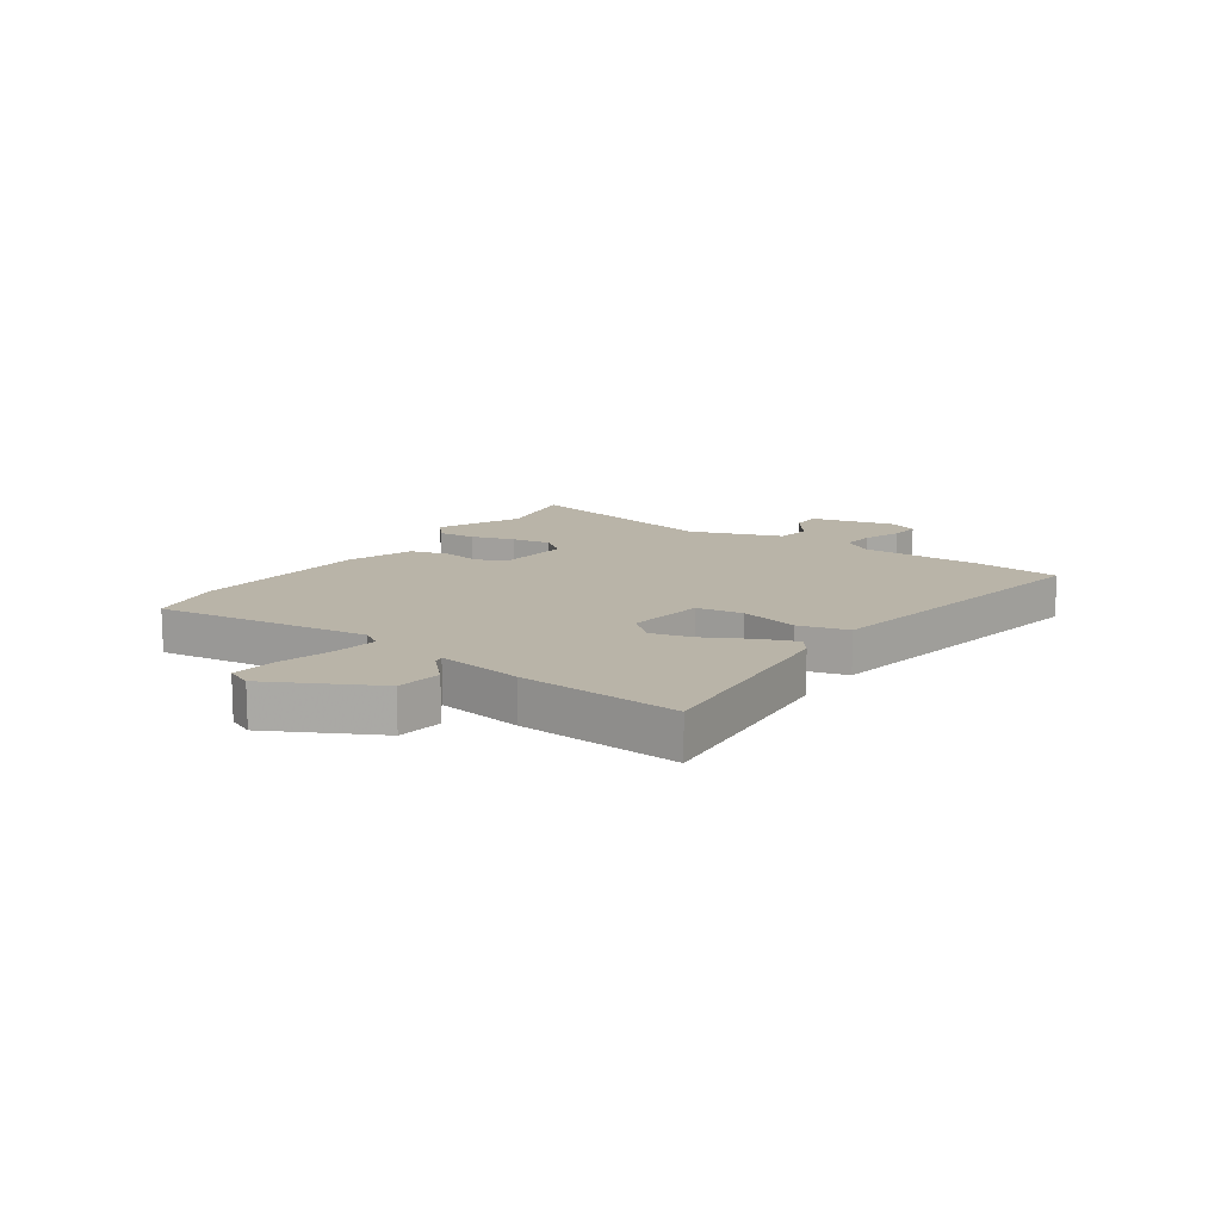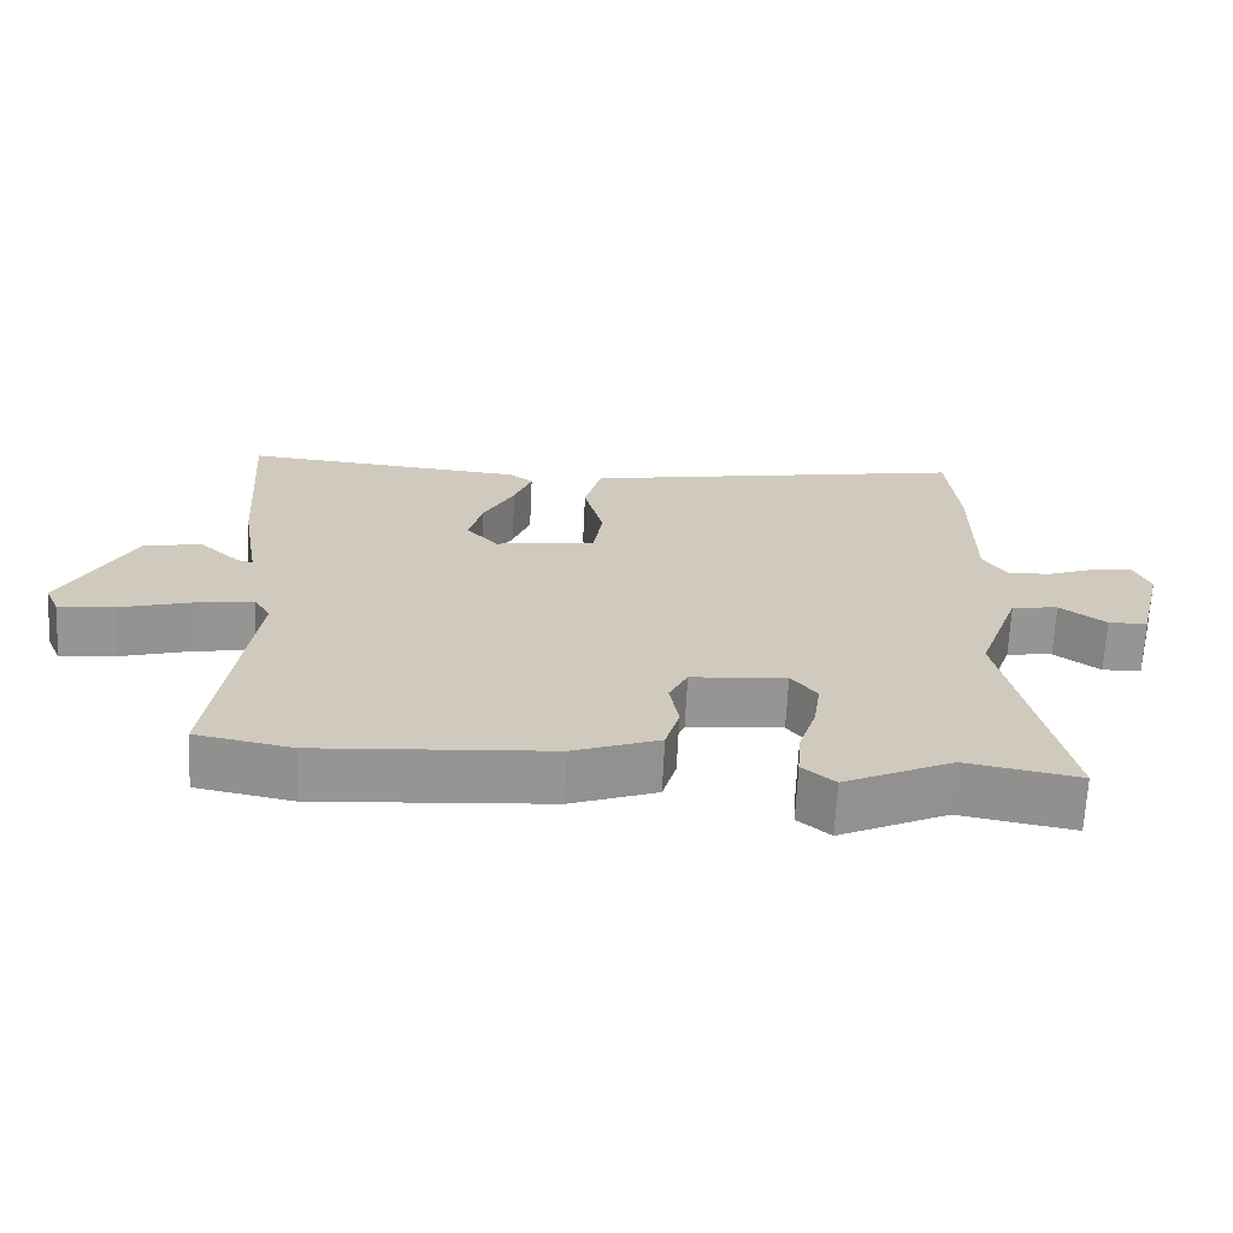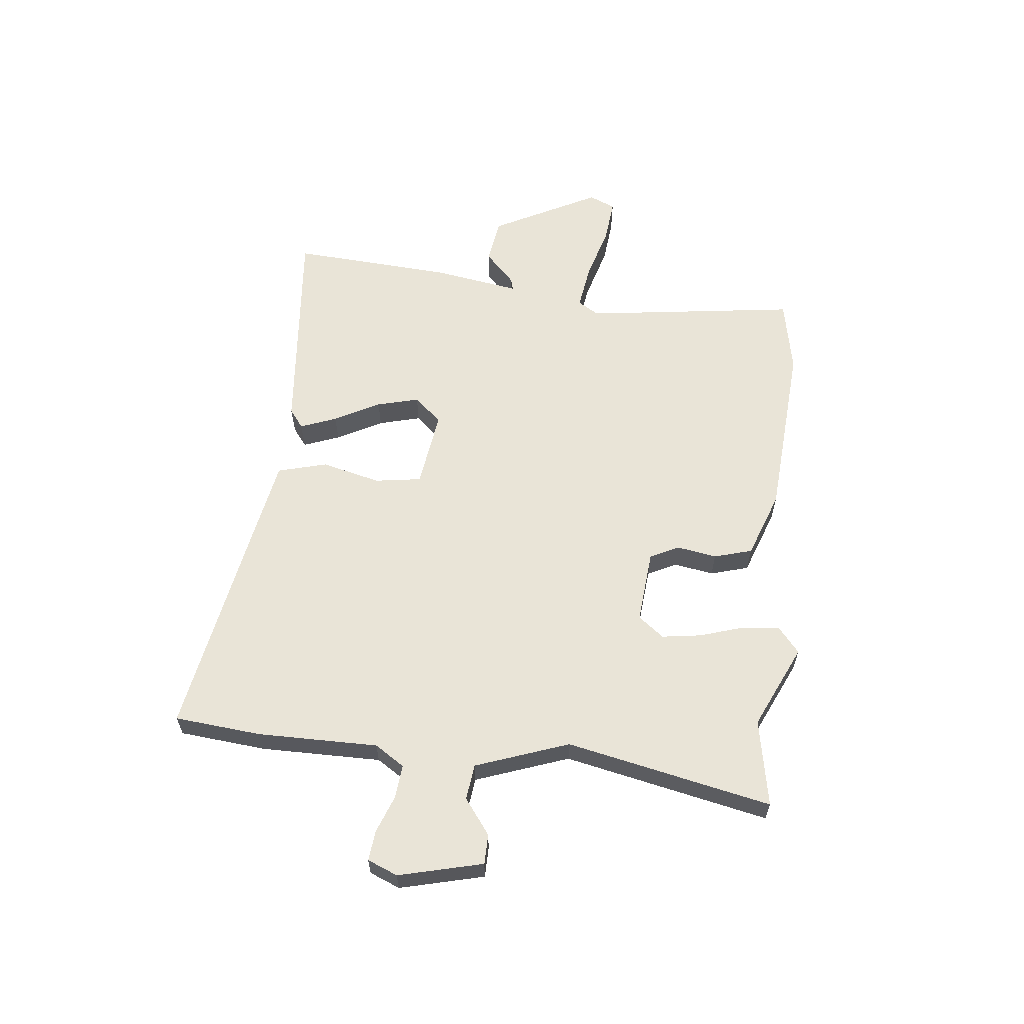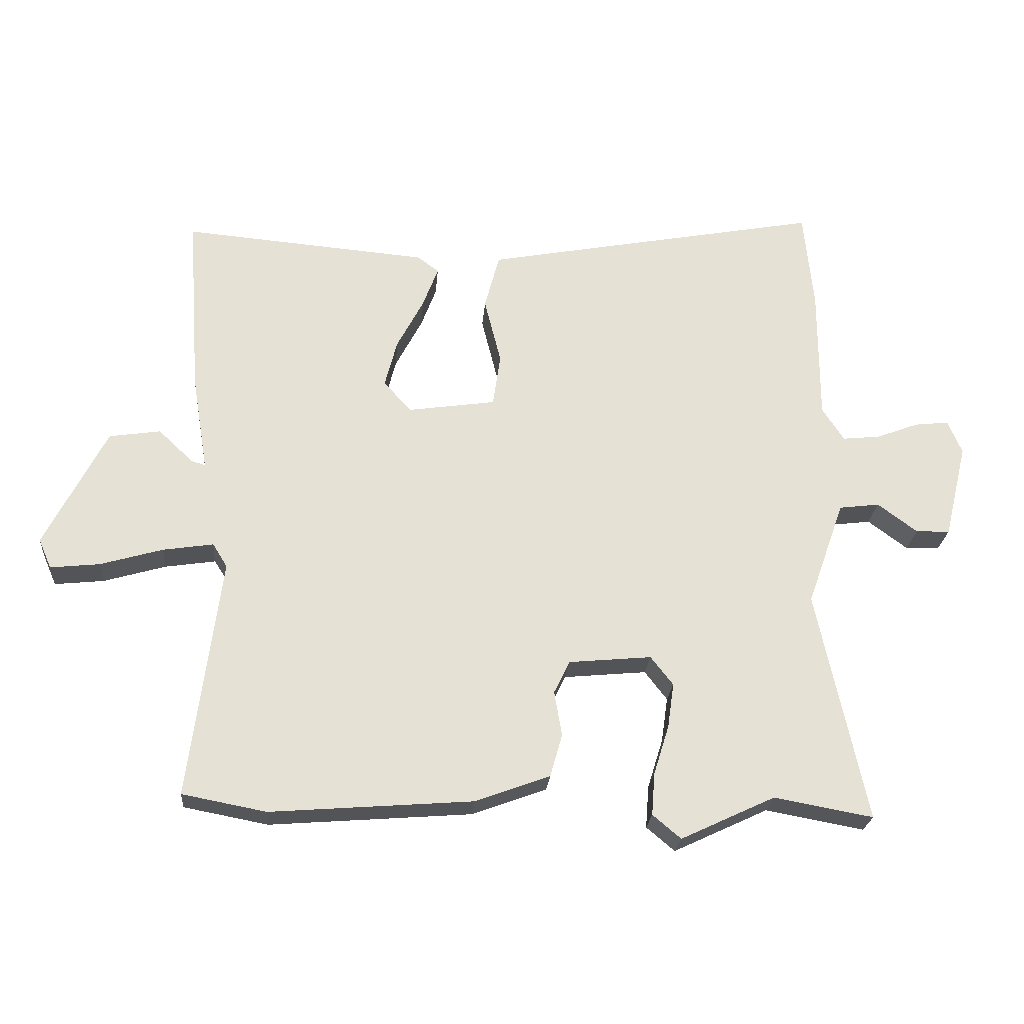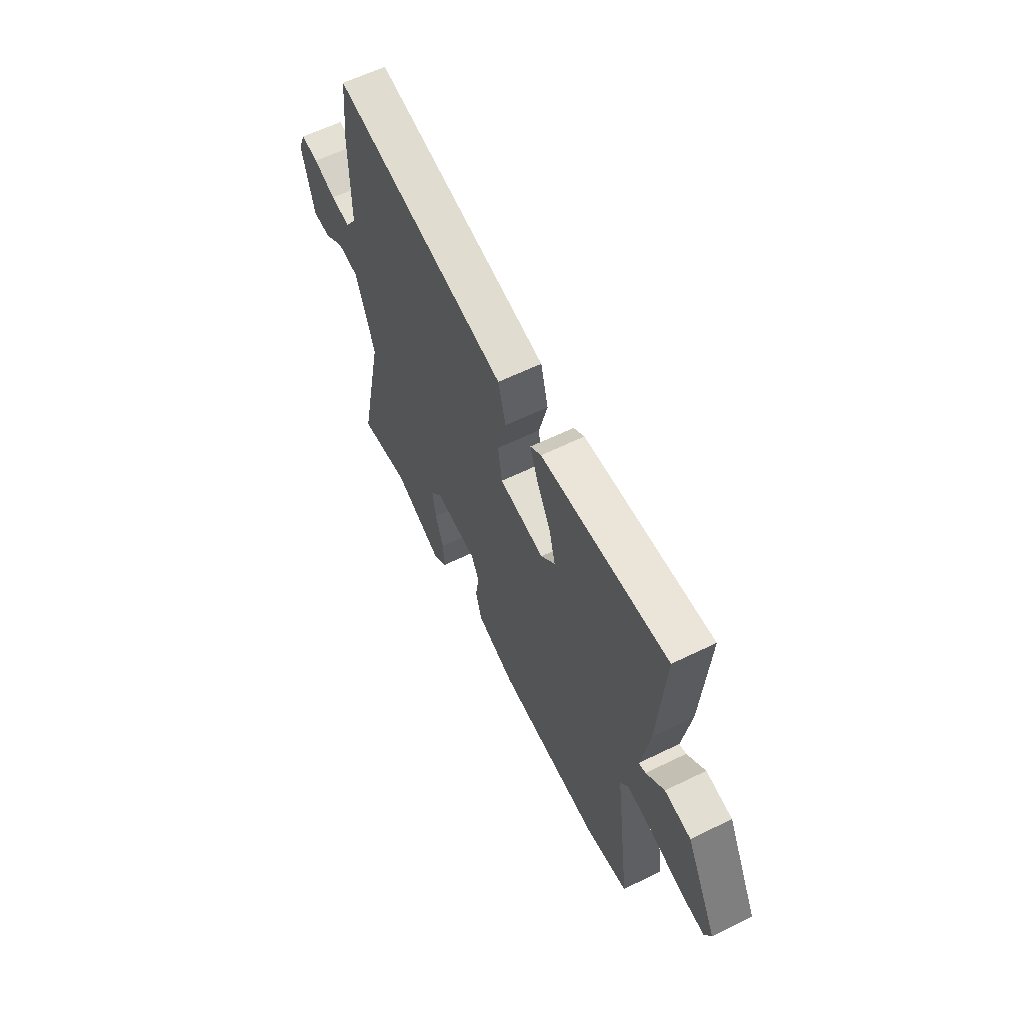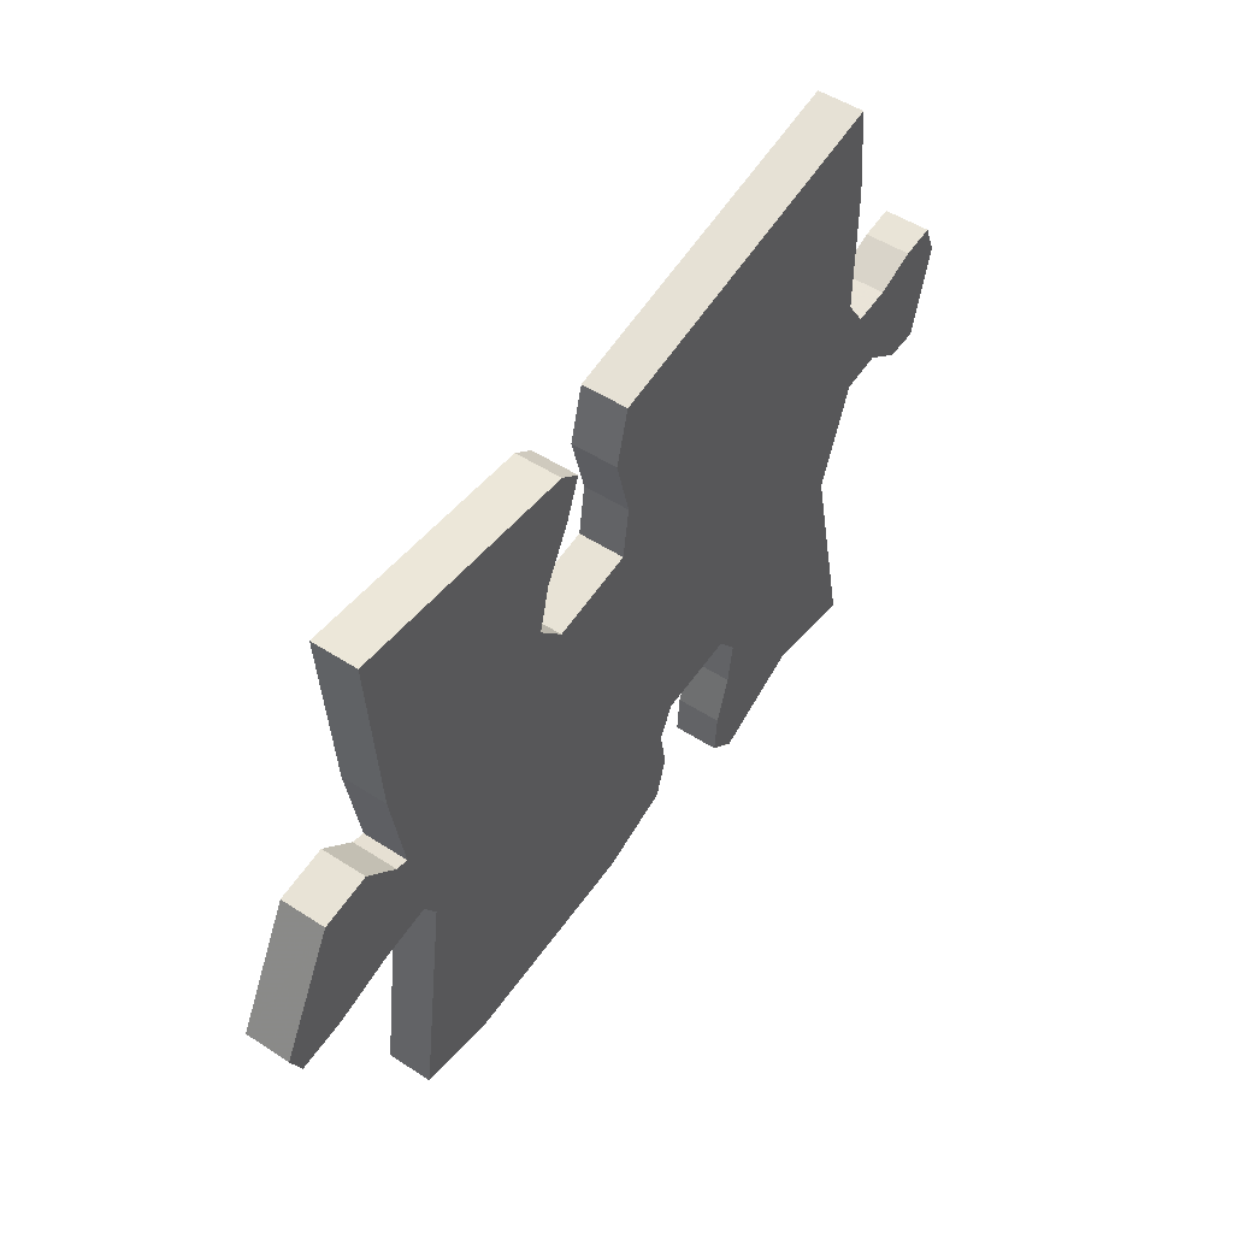
<metadata>
{"format":"obj","ext":"obj","renderer":"f3d","projection":"perspective","resolution":1024,"background":"white","views":[{"elev":13.2,"azim":-55.8,"up":"+Y"},{"elev":-67.3,"azim":-2.8,"up":"+Z"},{"elev":60.9,"azim":95.9,"up":"+Y"},{"elev":-24.1,"azim":-4.5,"up":"+Z"},{"elev":60.8,"azim":-116.5,"up":"+Z"},{"elev":51.2,"azim":-54.8,"up":"+Z"}]}
</metadata>
<code>
v 0.548 0.07 -0.509
v 0.394 0.07 -0.481
v 0.247 0.07 -0.55
v 0.203 0.07 -0.513
v 0.208 0.07 -0.447
v 0.232 0.07 -0.37
v 0.242 0.07 -0.3
v 0.207 0.07 -0.255
v 0.078 0.07 -0.267
v 0.053 0.07 -0.318
v 0.065 0.07 -0.388
v 0.046 0.07 -0.455
v -0.071 0.07 -0.498
v -0.386 0.07 -0.522
v -0.517 0.07 -0.497
v -0.468 0.07 -0.121
v -0.491 0.07 -0.084
v -0.57 0.07 -0.096
v -0.667 0.07 -0.124
v -0.744 0.07 -0.132
v -0.764 0.07 -0.086
v -0.668 0.07 0.101
v -0.588 0.07 0.113
v -0.533 0.07 0.061
v -0.512 0.07 0.055
v -0.537 0.07 0.207
v -0.557 0.07 0.492
v -0.173 0.07 0.459
v -0.14 0.07 0.434
v -0.164 0.07 0.37
v -0.206 0.07 0.29
v -0.225 0.07 0.216
v -0.182 0.07 0.168
v -0.045 0.07 0.188
v -0.033 0.07 0.27
v -0.059 0.07 0.374
v -0.036 0.07 0.461
v 0.123 0.07 0.491
v 0.494 0.07 0.56
v 0.509 0.07 0.407
v 0.509 0.07 0.195
v 0.543 0.07 0.143
v 0.602 0.07 0.149
v 0.668 0.07 0.174
v 0.721 0.07 0.18
v 0.743 0.07 0.127
v 0.707 0.07 -0.021
v 0.654 0.07 -0.022
v 0.592 0.07 0.024
v 0.529 0.07 0.016
v 0.471 0.07 -0.148
v 0.548 0 -0.509
v 0.394 0 -0.481
v 0.247 0 -0.55
v 0.203 0 -0.513
v 0.208 0 -0.447
v 0.232 0 -0.37
v 0.242 0 -0.3
v 0.207 0 -0.255
v 0.078 0 -0.267
v 0.053 0 -0.318
v 0.065 0 -0.388
v 0.046 0 -0.455
v -0.071 0 -0.498
v -0.386 0 -0.522
v -0.517 0 -0.497
v -0.468 0 -0.121
v -0.491 0 -0.084
v -0.57 0 -0.096
v -0.667 0 -0.124
v -0.744 0 -0.132
v -0.764 0 -0.086
v -0.668 0 0.101
v -0.588 0 0.113
v -0.533 0 0.061
v -0.512 0 0.055
v -0.537 0 0.207
v -0.557 0 0.492
v -0.173 0 0.459
v -0.14 0 0.434
v -0.164 0 0.37
v -0.206 0 0.29
v -0.225 0 0.216
v -0.182 0 0.168
v -0.045 0 0.188
v -0.033 0 0.27
v -0.059 0 0.374
v -0.036 0 0.461
v 0.123 0 0.491
v 0.494 0 0.56
v 0.509 0 0.407
v 0.509 0 0.195
v 0.543 0 0.143
v 0.602 0 0.149
v 0.668 0 0.174
v 0.721 0 0.18
v 0.743 0 0.127
v 0.707 0 -0.021
v 0.654 0 -0.022
v 0.592 0 0.024
v 0.529 0 0.016
v 0.471 0 -0.148
f 47 48 49
f 46 47 49
f 45 46 49
f 44 45 49
f 43 44 49
f 42 43 49 50
f 41 42 50 51
f 40 41 51
f 39 40 51
f 38 39 51
f 37 38 51
f 36 37 51
f 35 36 51
f 29 30 31
f 28 29 31
f 27 28 31
f 26 27 31
f 25 26 31
f 25 31 32
f 22 23 24
f 21 22 24
f 20 21 24
f 19 20 24
f 18 19 24
f 17 18 24 25
f 25 32 33
f 17 25 33
f 16 17 33
f 16 33 34
f 15 16 34
f 14 15 34
f 13 14 34
f 12 13 34
f 11 12 34
f 10 11 34
f 4 5 6
f 3 4 6
f 2 3 6
f 2 6 7
f 1 2 7 8
f 35 51 1 8
f 9 10 34 35
f 8 9 35
f 100 99 98
f 100 98 97
f 100 97 96
f 100 96 95
f 100 95 94
f 101 100 94 93
f 102 101 93 92
f 102 92 91
f 102 91 90
f 102 90 89
f 102 89 88
f 102 88 87
f 102 87 86
f 82 81 80
f 82 80 79
f 82 79 78
f 82 78 77
f 82 77 76
f 83 82 76
f 75 74 73
f 75 73 72
f 75 72 71
f 75 71 70
f 75 70 69
f 76 75 69 68
f 84 83 76
f 84 76 68
f 84 68 67
f 85 84 67
f 85 67 66
f 85 66 65
f 85 65 64
f 85 64 63
f 85 63 62
f 85 62 61
f 57 56 55
f 57 55 54
f 57 54 53
f 58 57 53
f 59 58 53 52
f 59 52 102 86
f 86 85 61 60
f 86 60 59
f 1 52 53 2
f 2 53 54 3
f 3 54 55 4
f 4 55 56 5
f 5 56 57 6
f 6 57 58 7
f 7 58 59 8
f 8 59 60 9
f 9 60 61 10
f 10 61 62 11
f 11 62 63 12
f 12 63 64 13
f 13 64 65 14
f 14 65 66 15
f 15 66 67 16
f 16 67 68 17
f 17 68 69 18
f 18 69 70 19
f 19 70 71 20
f 20 71 72 21
f 21 72 73 22
f 22 73 74 23
f 23 74 75 24
f 24 75 76 25
f 25 76 77 26
f 26 77 78 27
f 27 78 79 28
f 28 79 80 29
f 29 80 81 30
f 30 81 82 31
f 31 82 83 32
f 32 83 84 33
f 33 84 85 34
f 34 85 86 35
f 35 86 87 36
f 36 87 88 37
f 37 88 89 38
f 38 89 90 39
f 39 90 91 40
f 40 91 92 41
f 41 92 93 42
f 42 93 94 43
f 43 94 95 44
f 44 95 96 45
f 45 96 97 46
f 46 97 98 47
f 47 98 99 48
f 48 99 100 49
f 49 100 101 50
f 50 101 102 51
f 51 102 52 1

</code>
